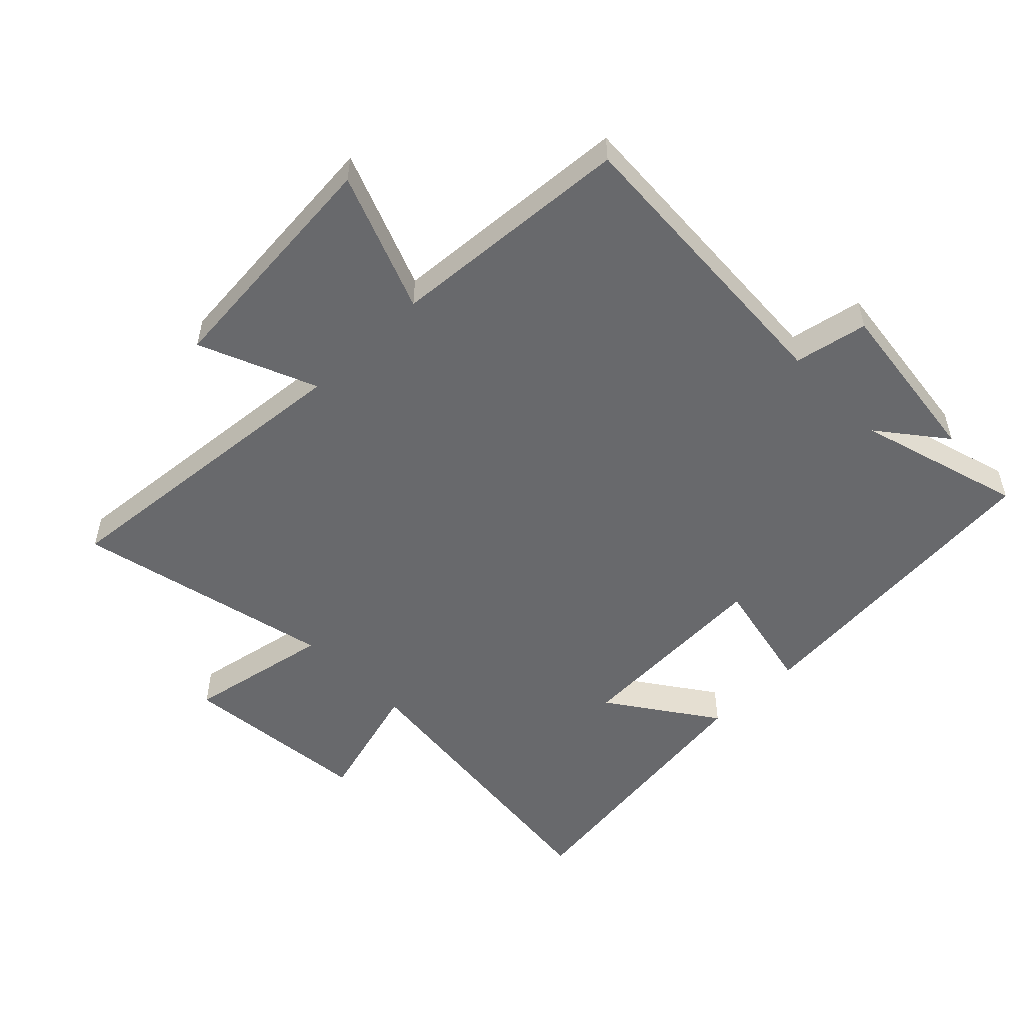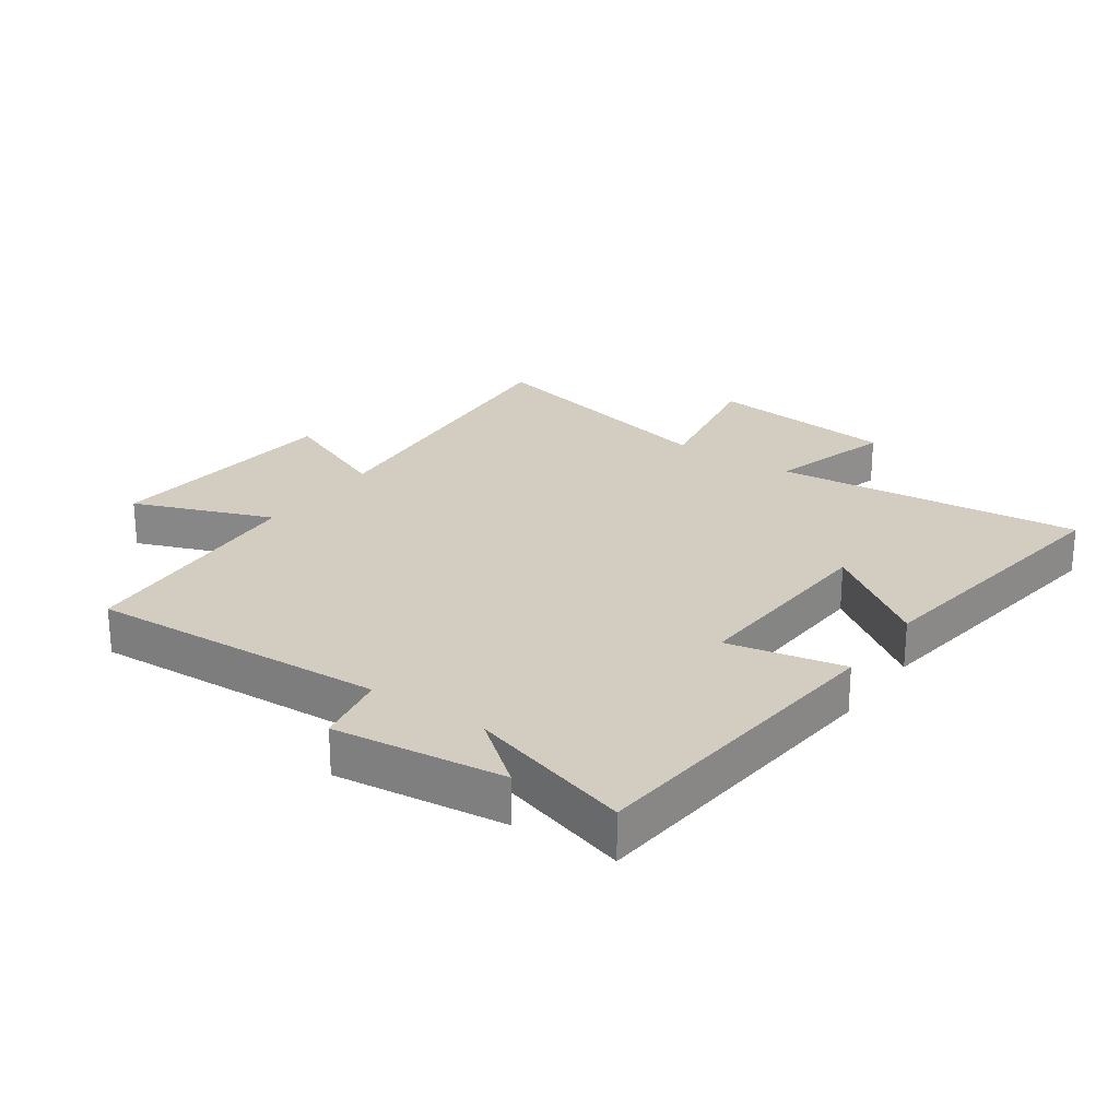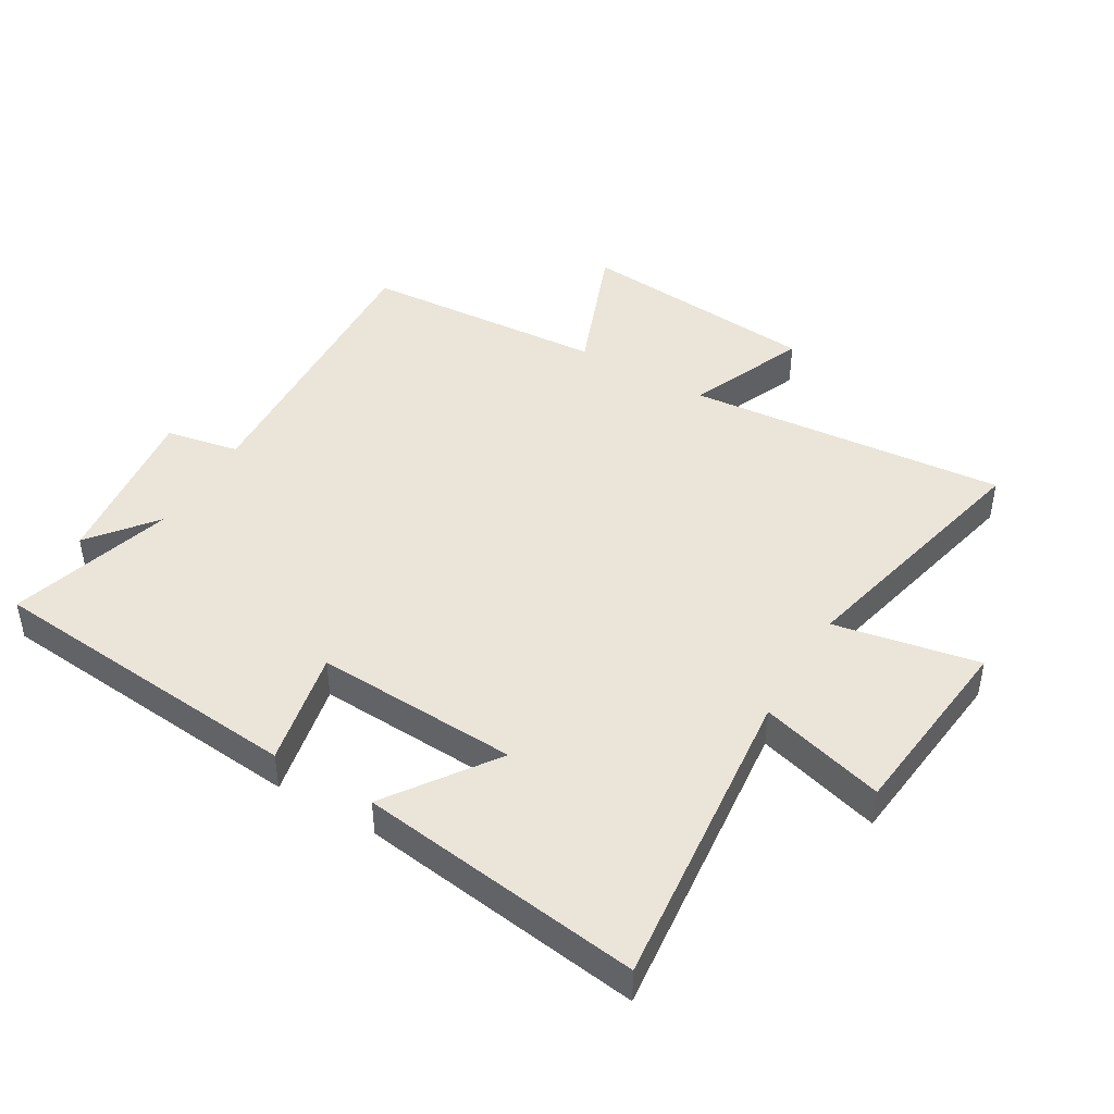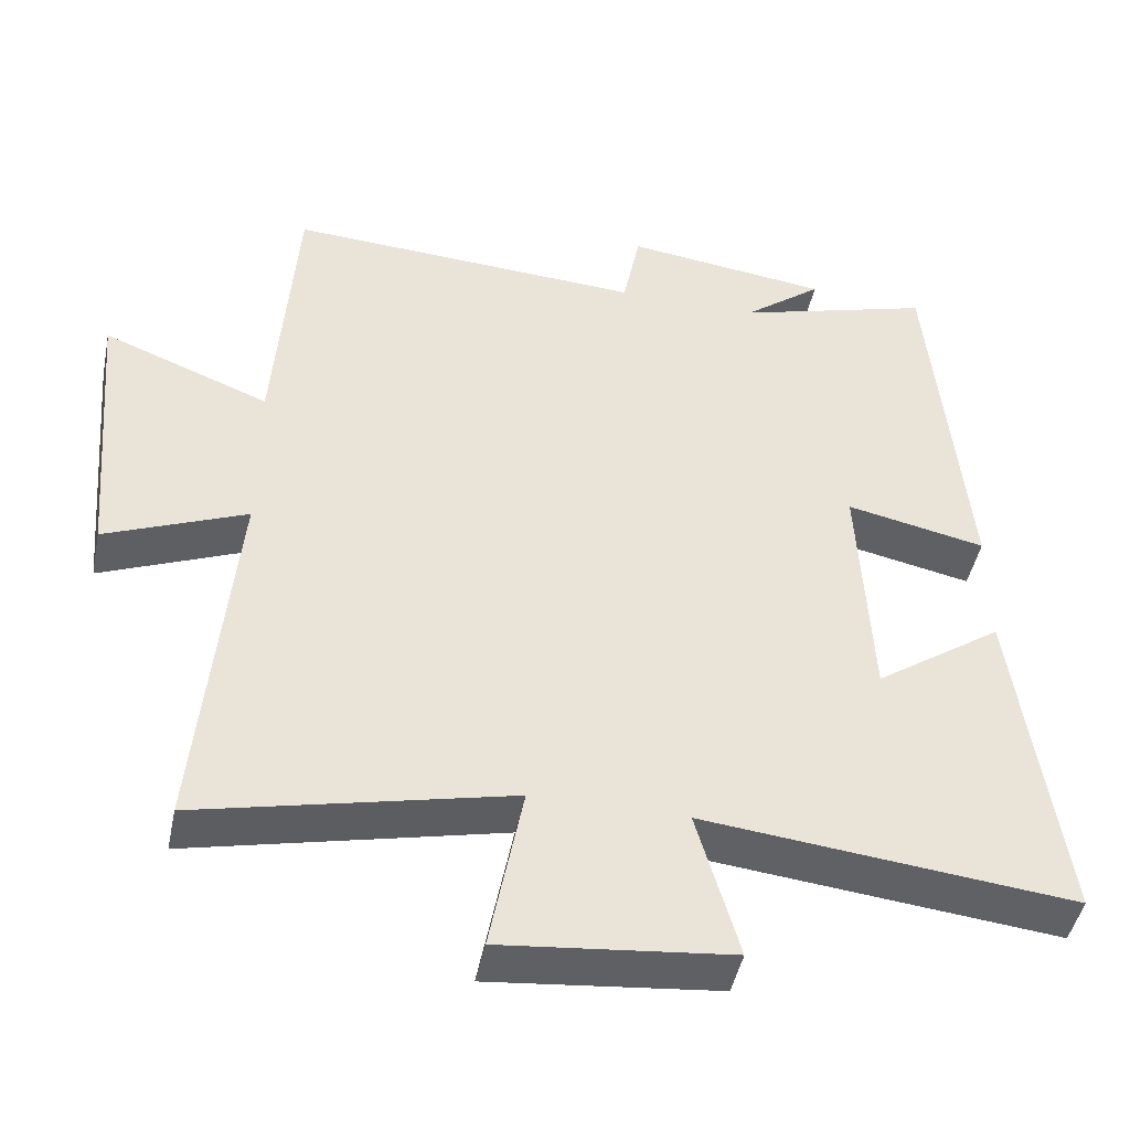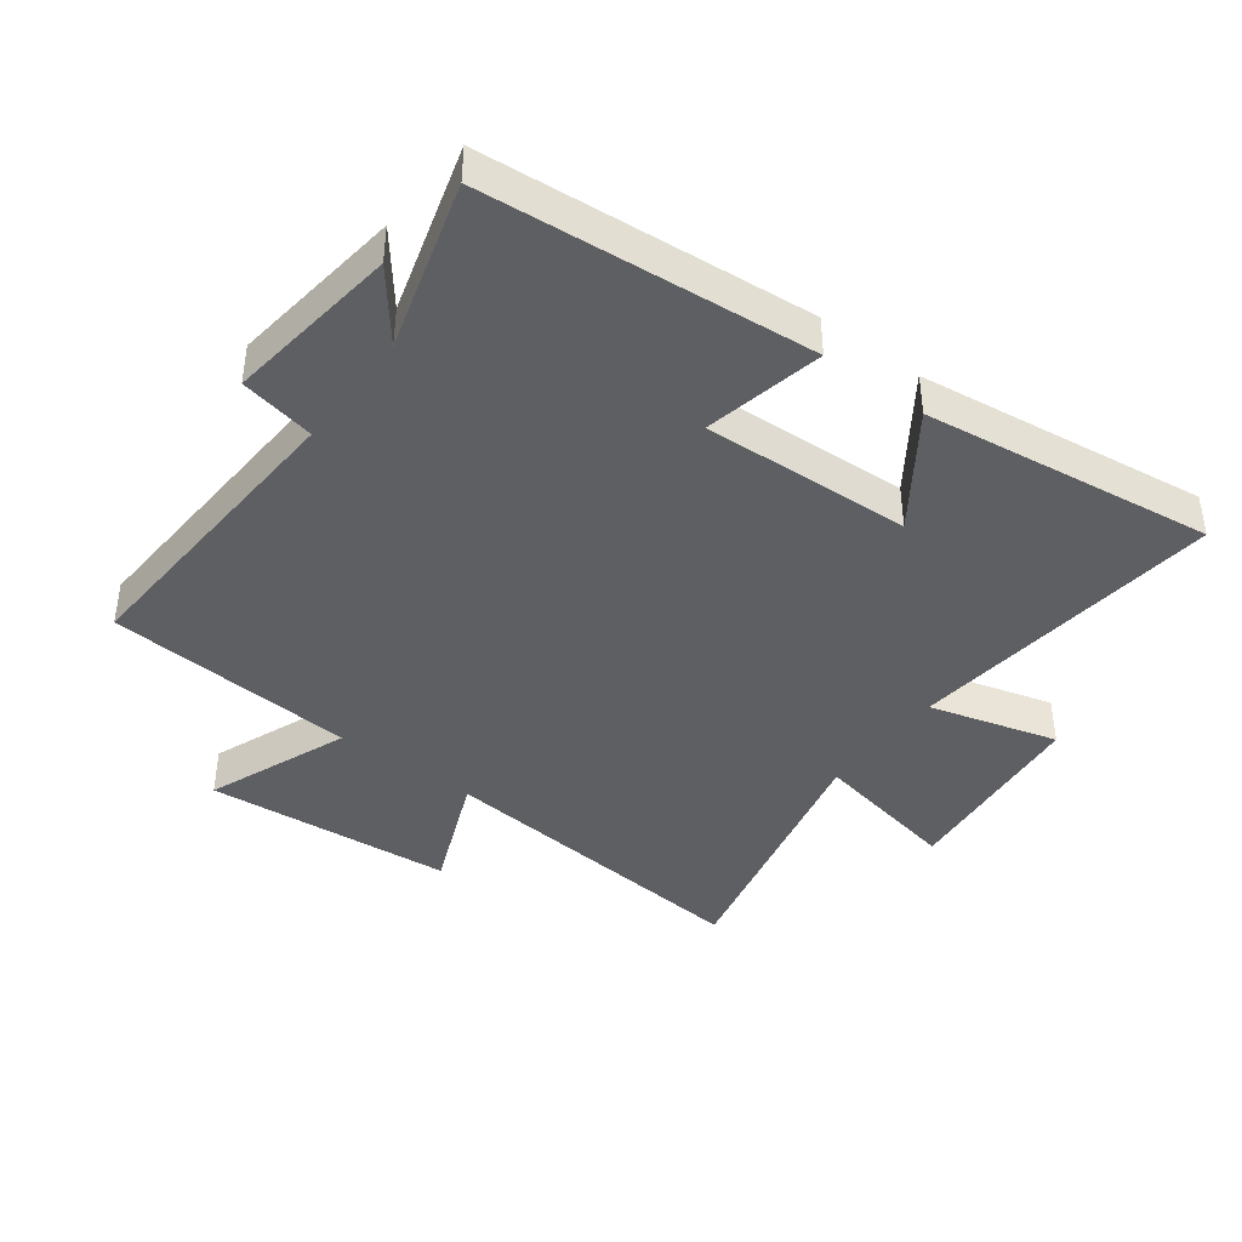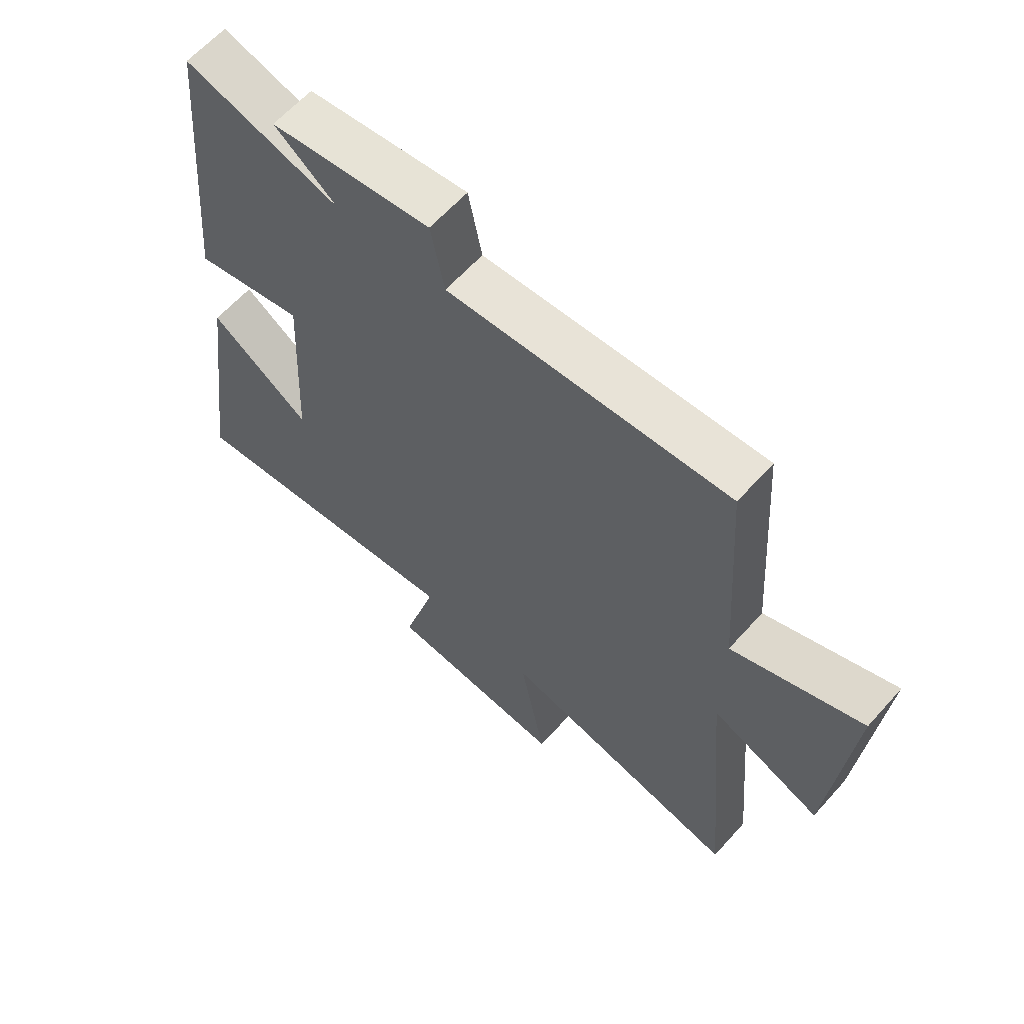
<metadata>
{"format":"obj","ext":"obj","renderer":"f3d","projection":"perspective","resolution":1024,"background":"white","views":[{"elev":-52.7,"azim":-45.7,"up":"+Y"},{"elev":24.5,"azim":35.2,"up":"+Y"},{"elev":44.7,"azim":120.6,"up":"+Y"},{"elev":-45.9,"azim":-11.6,"up":"+Z"},{"elev":-41.4,"azim":53.0,"up":"+Y"},{"elev":62.6,"azim":-138.2,"up":"+Z"}]}
</metadata>
<code>
v -0.473 0.07 0.526
v 0.002 0.07 0.5
v 0.025 0.07 0.617
v 0.297 0.07 0.583
v 0.192 0.07 0.5
v 0.454 0.07 0.577
v 0.5 0.07 0.066
v 0.314 0.07 0.105
v 0.33 0.07 -0.219
v 0.5 0.07 -0.1
v 0.561 0.07 -0.552
v 0.069 0.07 -0.5
v 0.125 0.07 -0.699
v -0.179 0.07 -0.731
v -0.135 0.07 -0.5
v -0.546 0.07 -0.595
v -0.5 0.07 -0.085
v -0.687 0.07 -0.163
v -0.721 0.07 0.223
v -0.5 0.07 0.137
v -0.473 0 0.526
v 0.002 0 0.5
v 0.025 0 0.617
v 0.297 0 0.583
v 0.192 0 0.5
v 0.454 0 0.577
v 0.5 0 0.066
v 0.314 0 0.105
v 0.33 0 -0.219
v 0.5 0 -0.1
v 0.561 0 -0.552
v 0.069 0 -0.5
v 0.125 0 -0.699
v -0.179 0 -0.731
v -0.135 0 -0.5
v -0.546 0 -0.595
v -0.5 0 -0.085
v -0.687 0 -0.163
v -0.721 0 0.223
v -0.5 0 0.137
f 17 18 19 20
f 17 20 1 2
f 15 16 17 2
f 12 13 14 15
f 12 15 2 3
f 9 10 11 12
f 8 9 12 3
f 5 6 7 8
f 5 8 3
f 3 4 5
f 40 39 38 37
f 22 21 40 37
f 22 37 36 35
f 35 34 33 32
f 23 22 35 32
f 32 31 30 29
f 23 32 29 28
f 28 27 26 25
f 23 28 25
f 25 24 23
f 1 21 22 2
f 2 22 23 3
f 3 23 24 4
f 4 24 25 5
f 5 25 26 6
f 6 26 27 7
f 7 27 28 8
f 8 28 29 9
f 9 29 30 10
f 10 30 31 11
f 11 31 32 12
f 12 32 33 13
f 13 33 34 14
f 14 34 35 15
f 15 35 36 16
f 16 36 37 17
f 17 37 38 18
f 18 38 39 19
f 19 39 40 20
f 20 40 21 1

</code>
